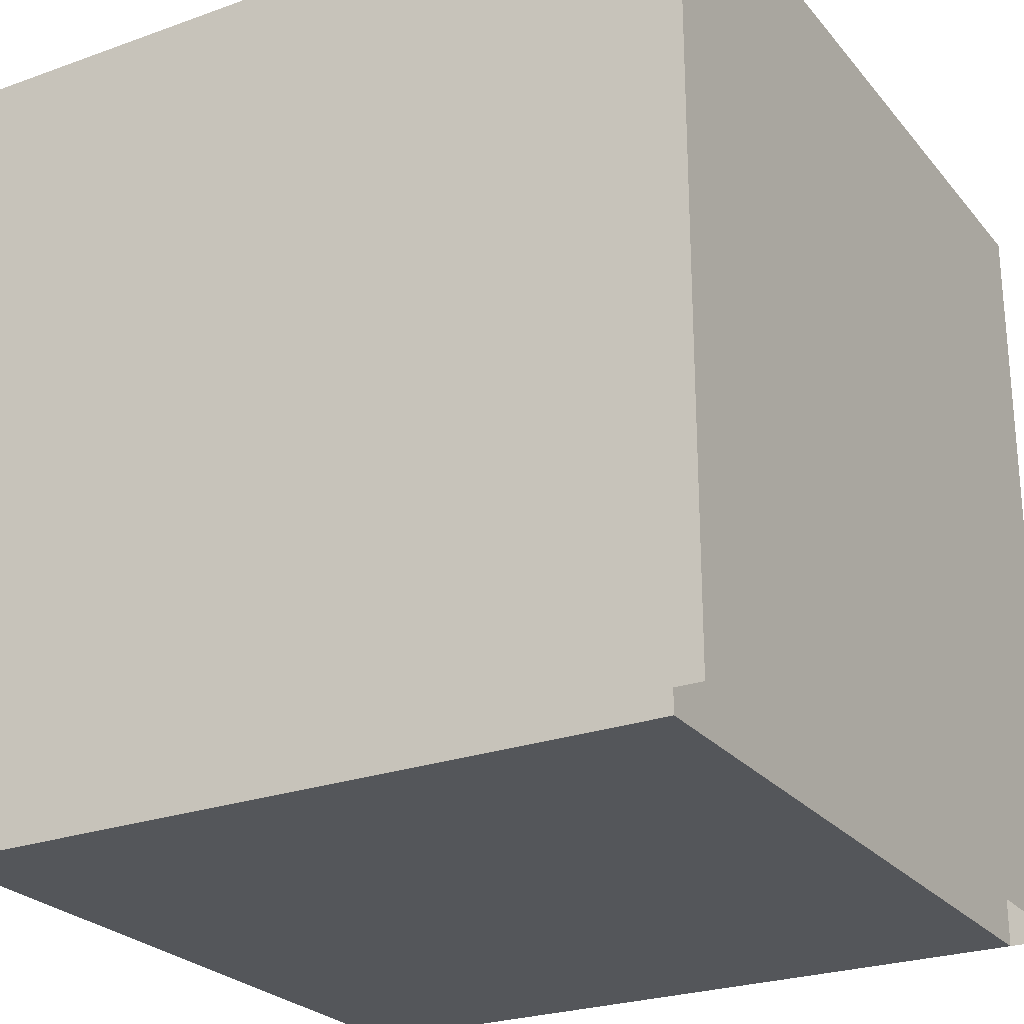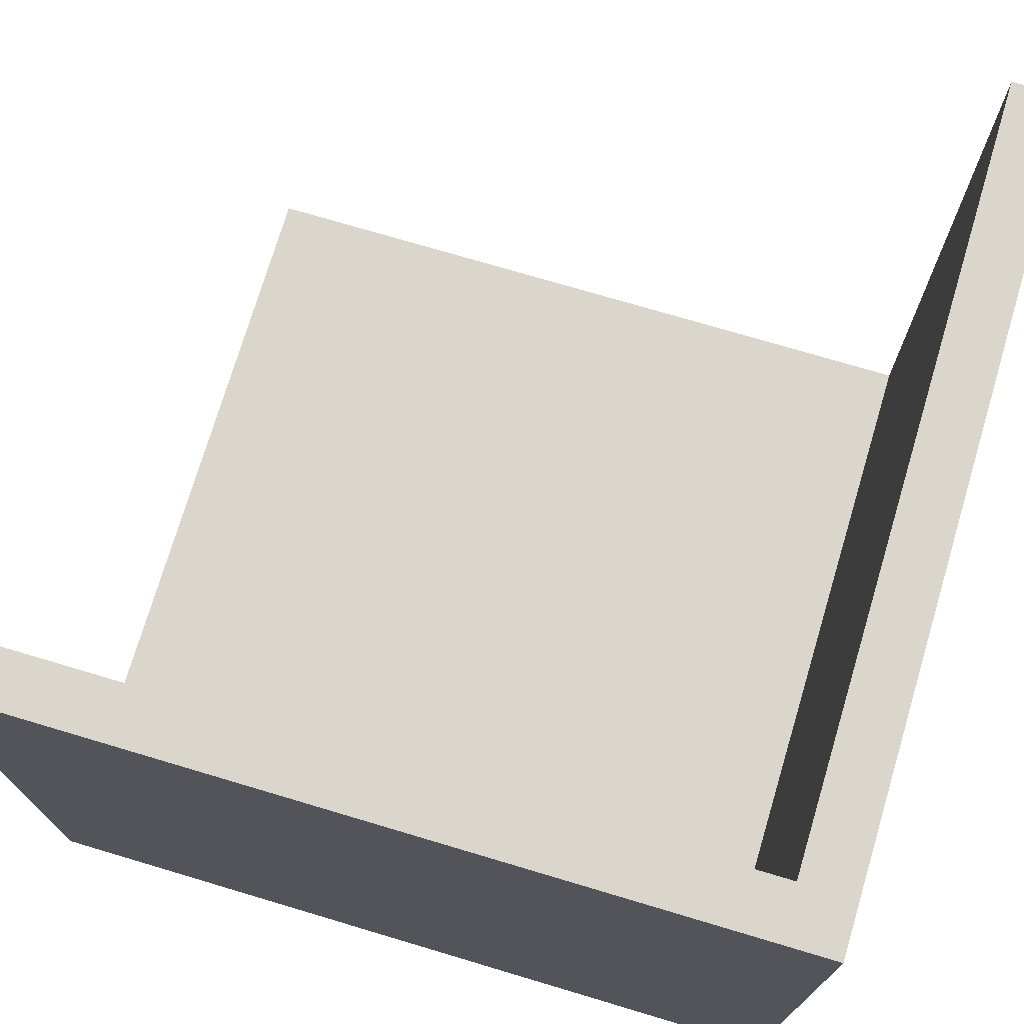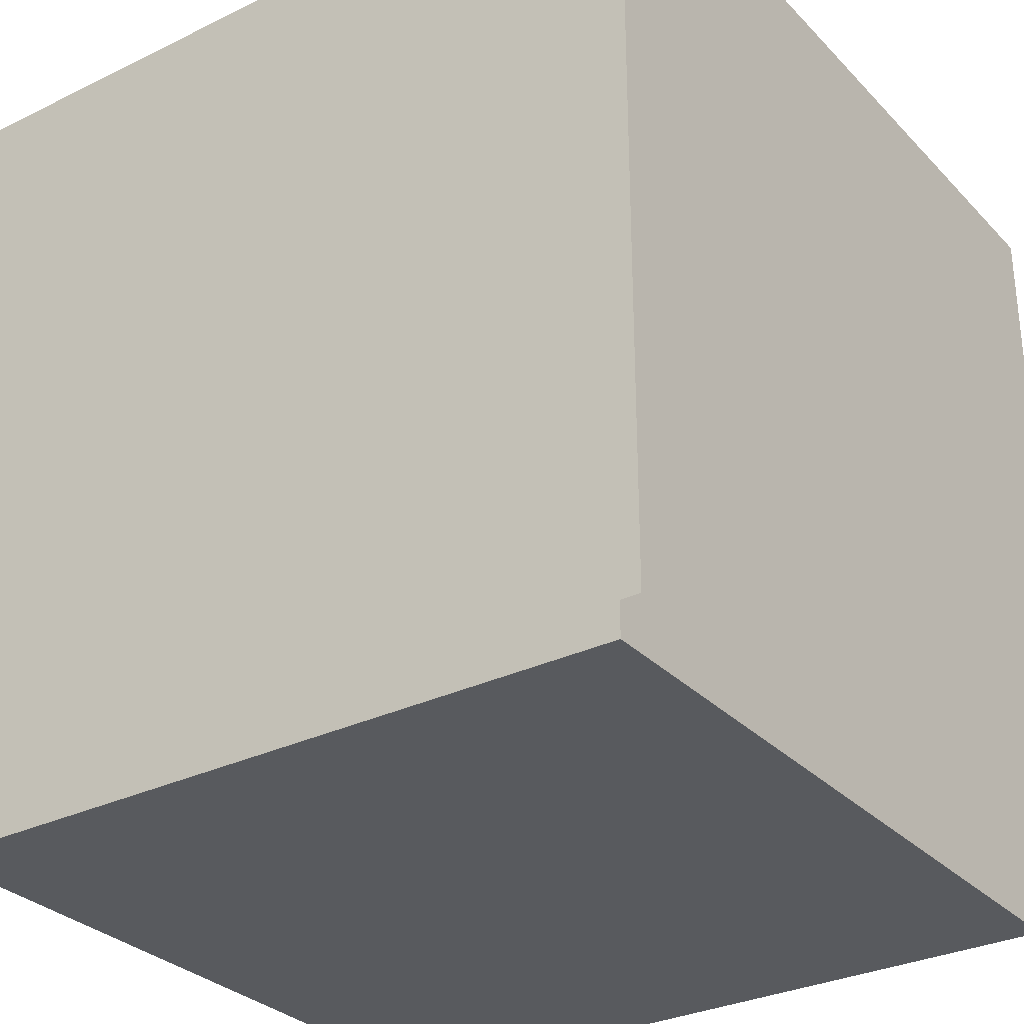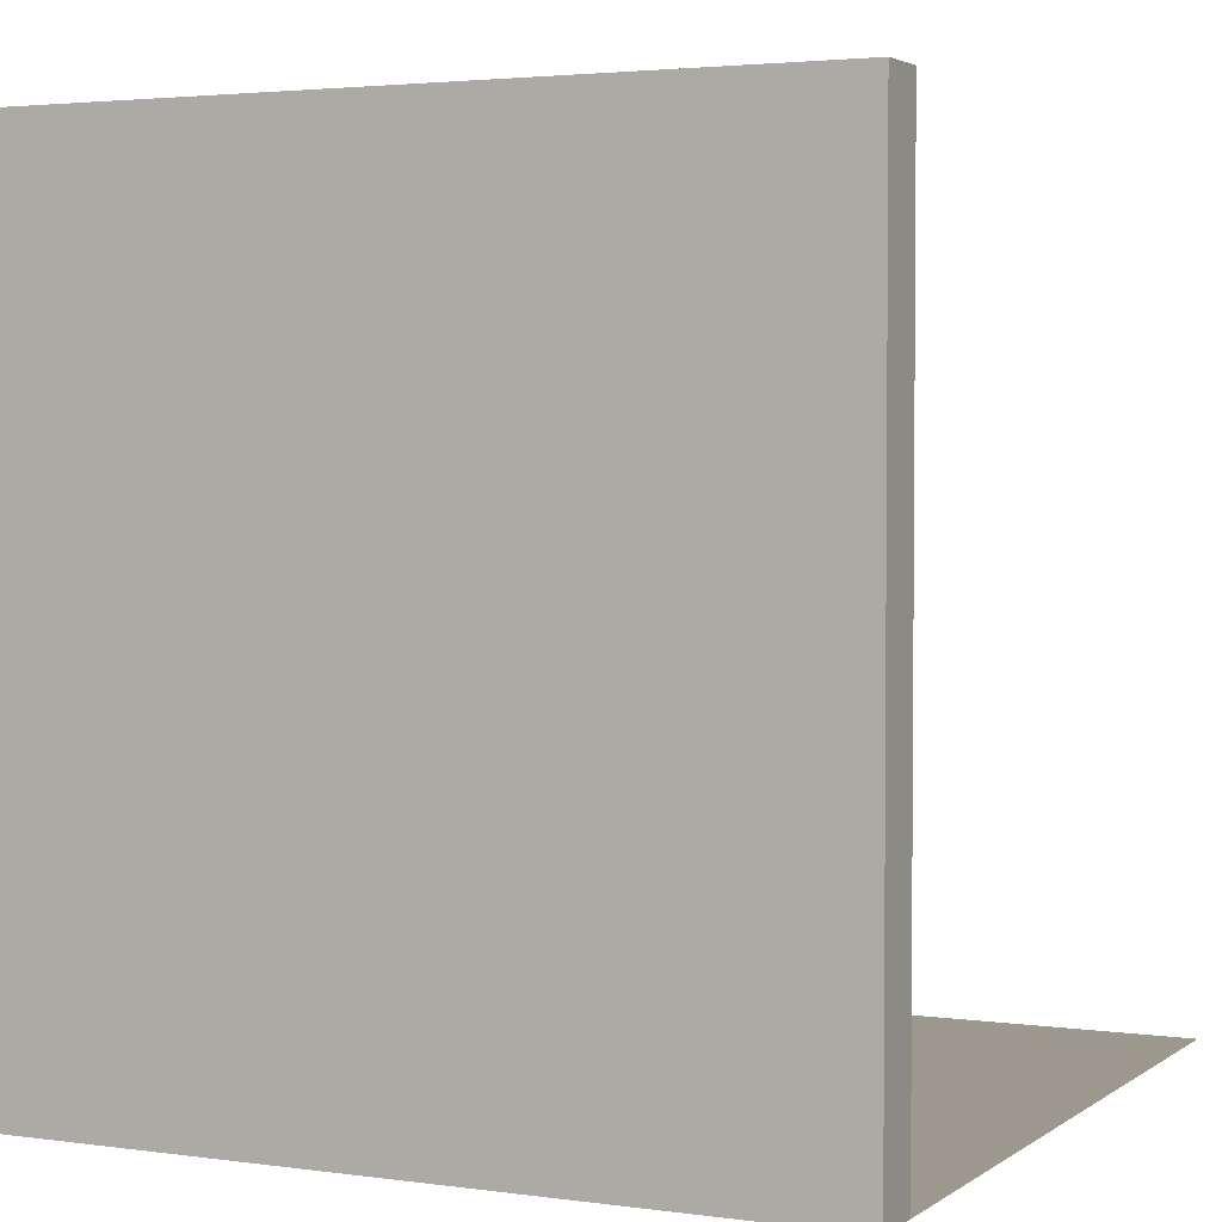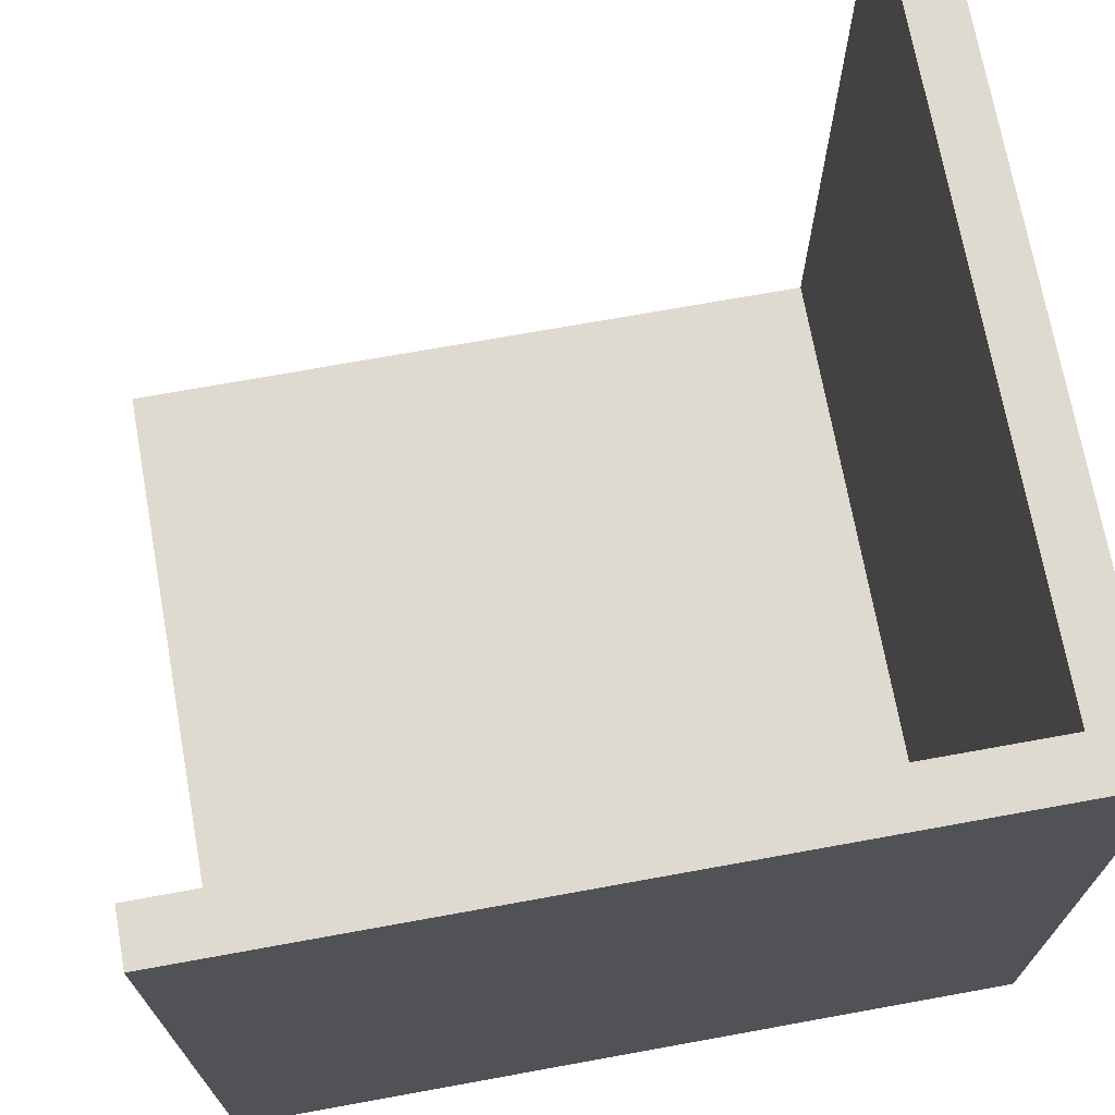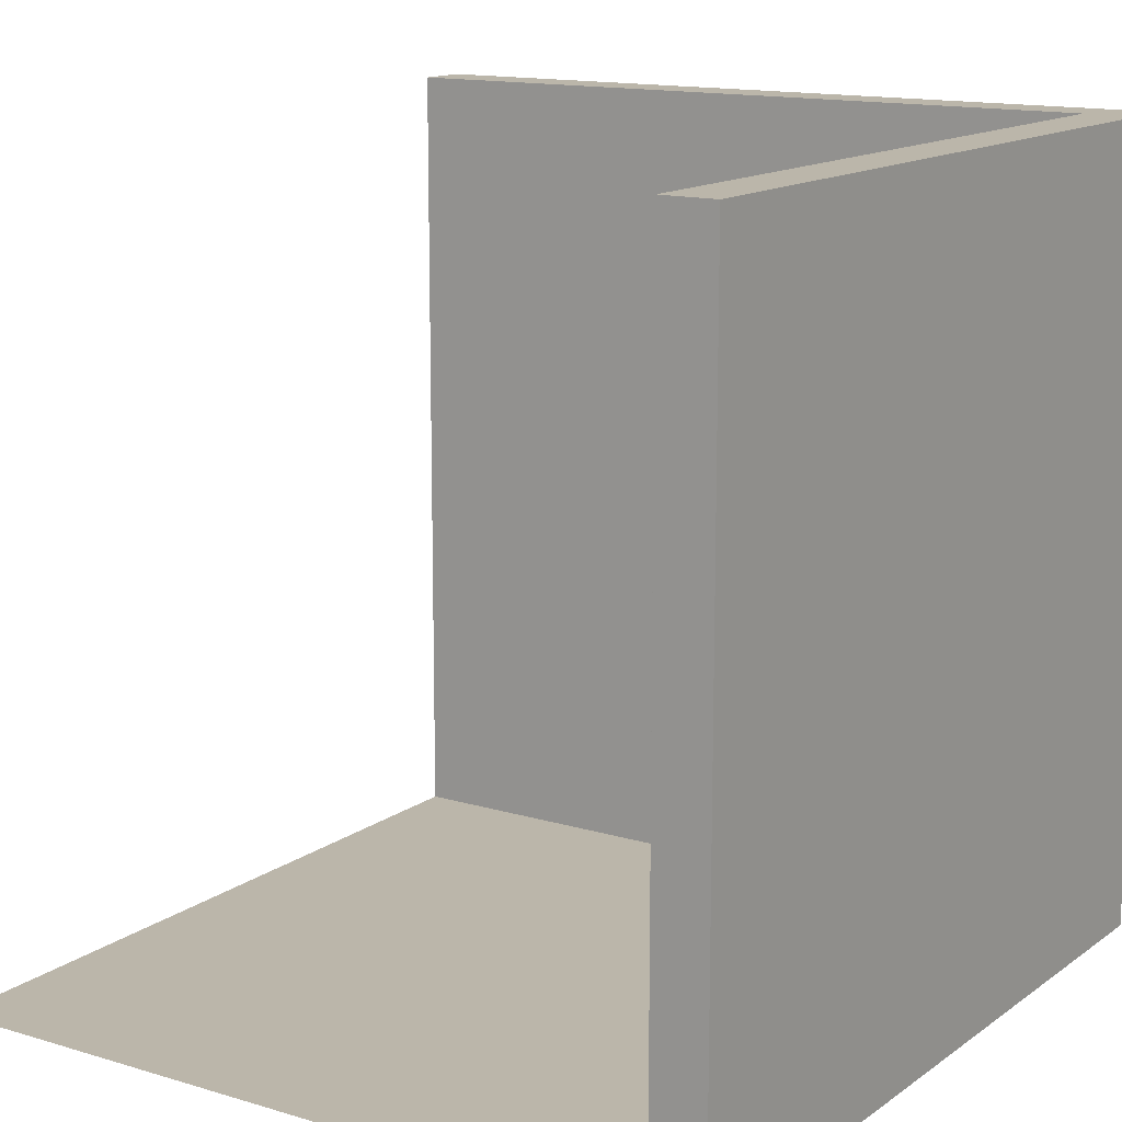
<metadata>
{"format":"obj","ext":"obj","renderer":"f3d","projection":"perspective","resolution":1024,"background":"white","views":[{"elev":-25.3,"azim":120.0,"up":"+Y"},{"elev":73.8,"azim":106.6,"up":"+Y"},{"elev":-30.6,"azim":125.1,"up":"+Y"},{"elev":3.0,"azim":-154.2,"up":"+Y"},{"elev":70.9,"azim":79.7,"up":"+Y"},{"elev":14.0,"azim":33.6,"up":"+Y"}]}
</metadata>
<code>
g default
v -0.5 0 0.5
v 0.5 1e-06 0.5
v -0.5 0 -0.5
v 0.4333 0 0.5
v -0.4333 0 0.5
v -0.5 0 -0.4333
v -0.4333 0 -0.4333
v 0.4333 -0 -0.4333
v -0.5 0 0.4333
v -0.4333 0 0.4333
v 0.4333 0 0.4333
v -0.5 1 -0.4333
v -0.4333 1 -0.4333
v -0.4333 1 -0.5
v -0.5 1 -0.5
v 0.4333 1 -0.4333
v 0.5 1 -0.4333
v 0.5 1 -0.5
v 0.4333 1 -0.5
v 0.4333 1 0.4333
v 0.5 1 0.4333
v 0.4333 1 0.5
v 0.5 1 0.5
v -0.4333 0 -0.5
v 0.5 0 -0.4333
v 0.5 0 -0.5
v 0.4333 0 -0.5
v 0.5 -0 0.4333
g tileCorner
f 12 13 14 15
f 16 17 18 19
f 13 16 19 14
f 9 10 7 6
f 10 11 8 7
f 20 21 17 16
f 1 5 10 9
f 5 4 11 10
f 22 23 21 20
f 6 7 13 12
f 3 6 12 15
f 7 8 16 13
f 8 11 20 16
f 4 2 23 22
f 11 4 22 20
f 15 14 24 3
f 18 17 25 26
f 19 18 26 27
f 14 19 27 24
f 17 21 28 25
f 21 23 2 28

</code>
